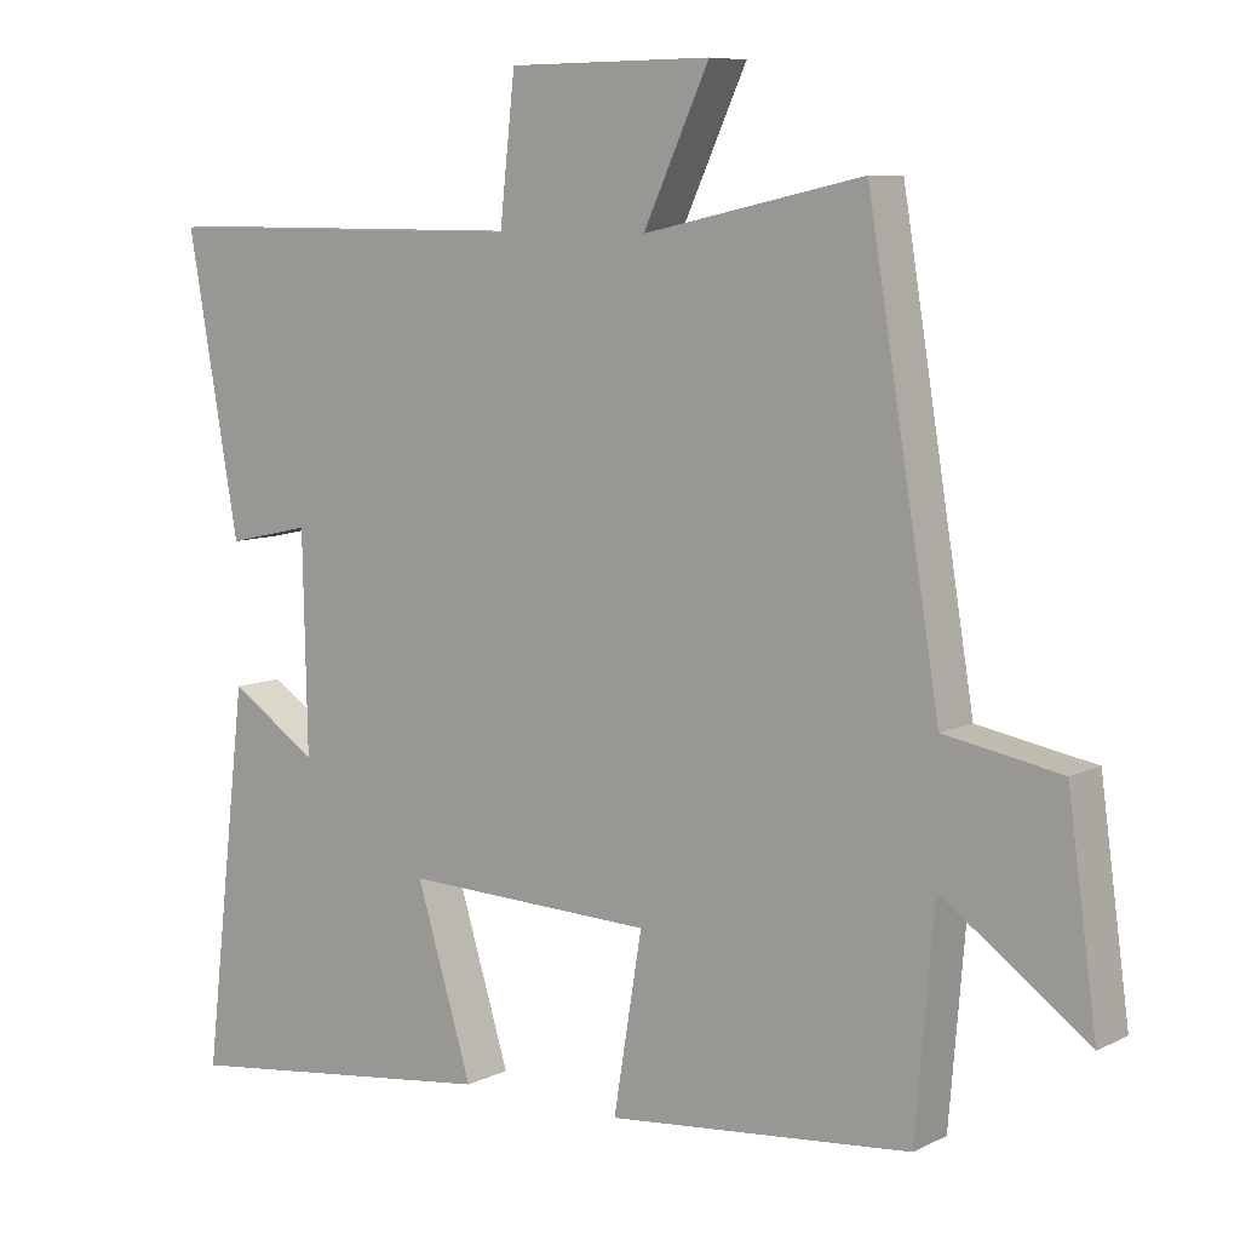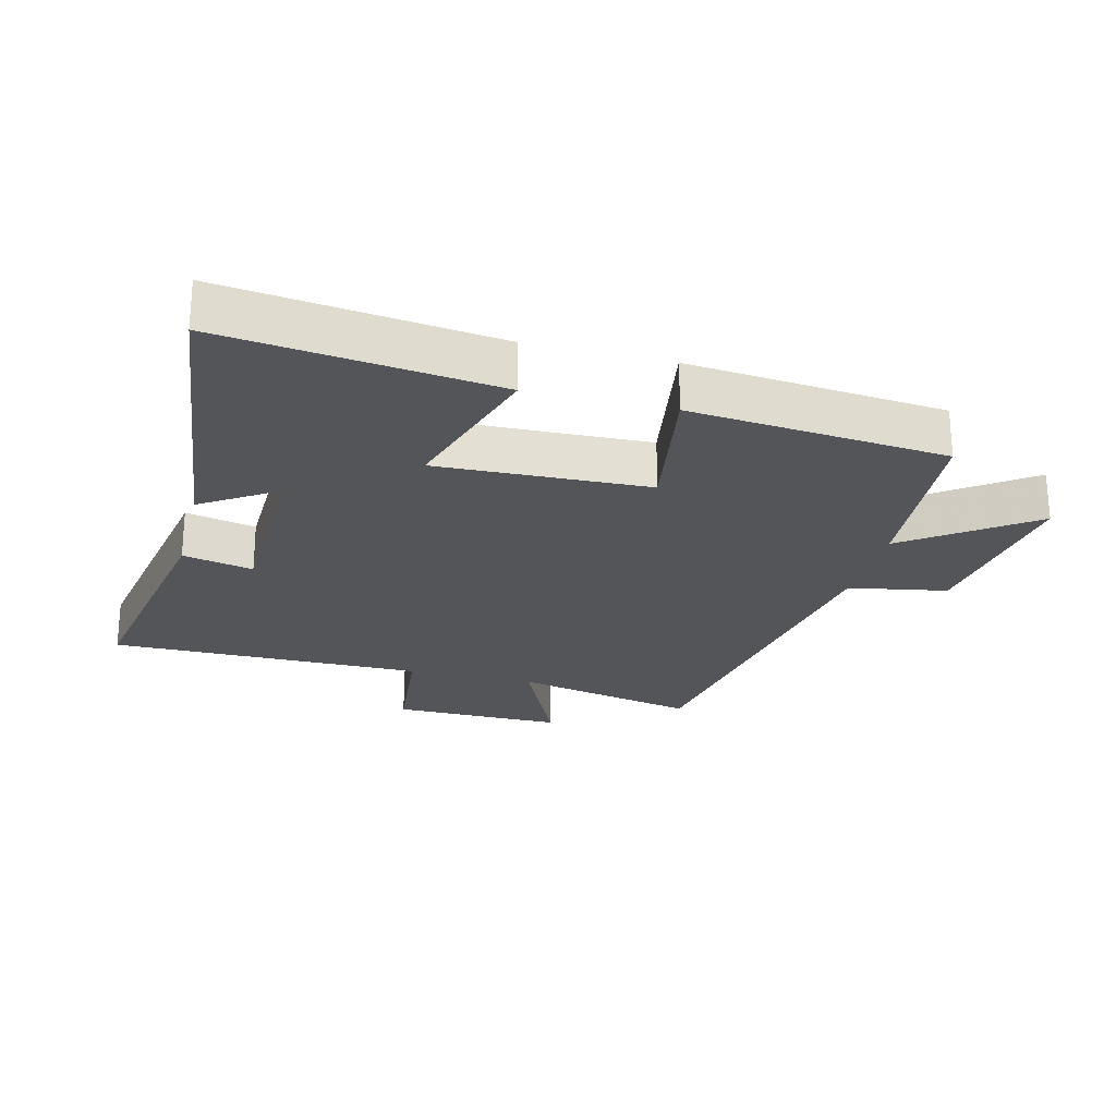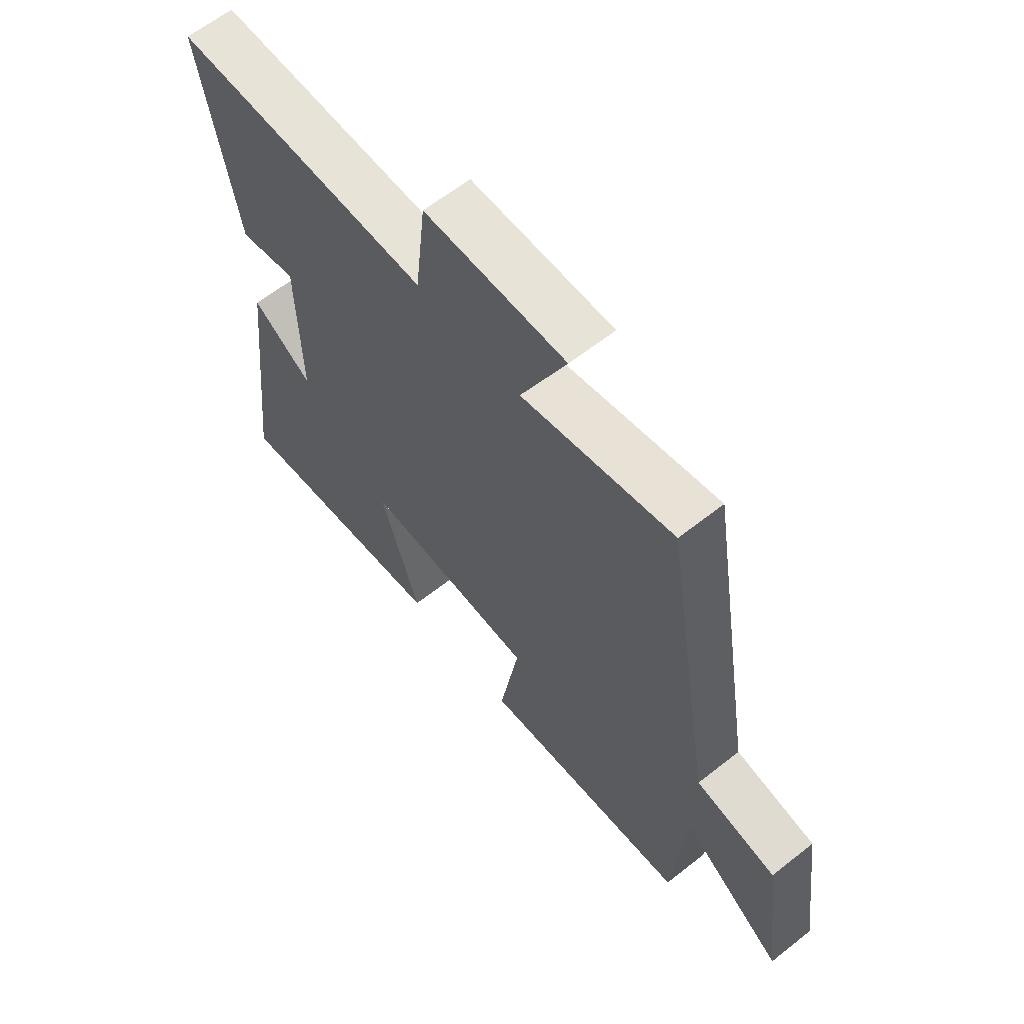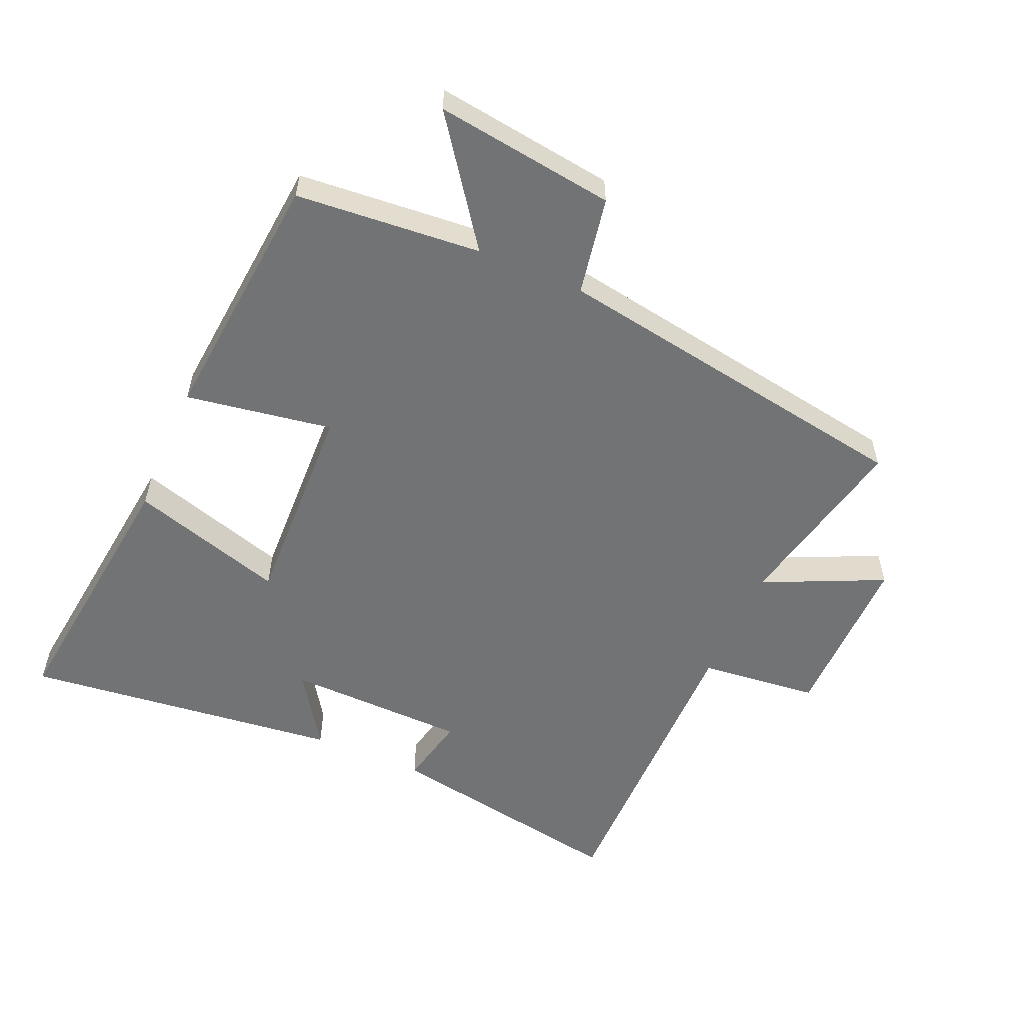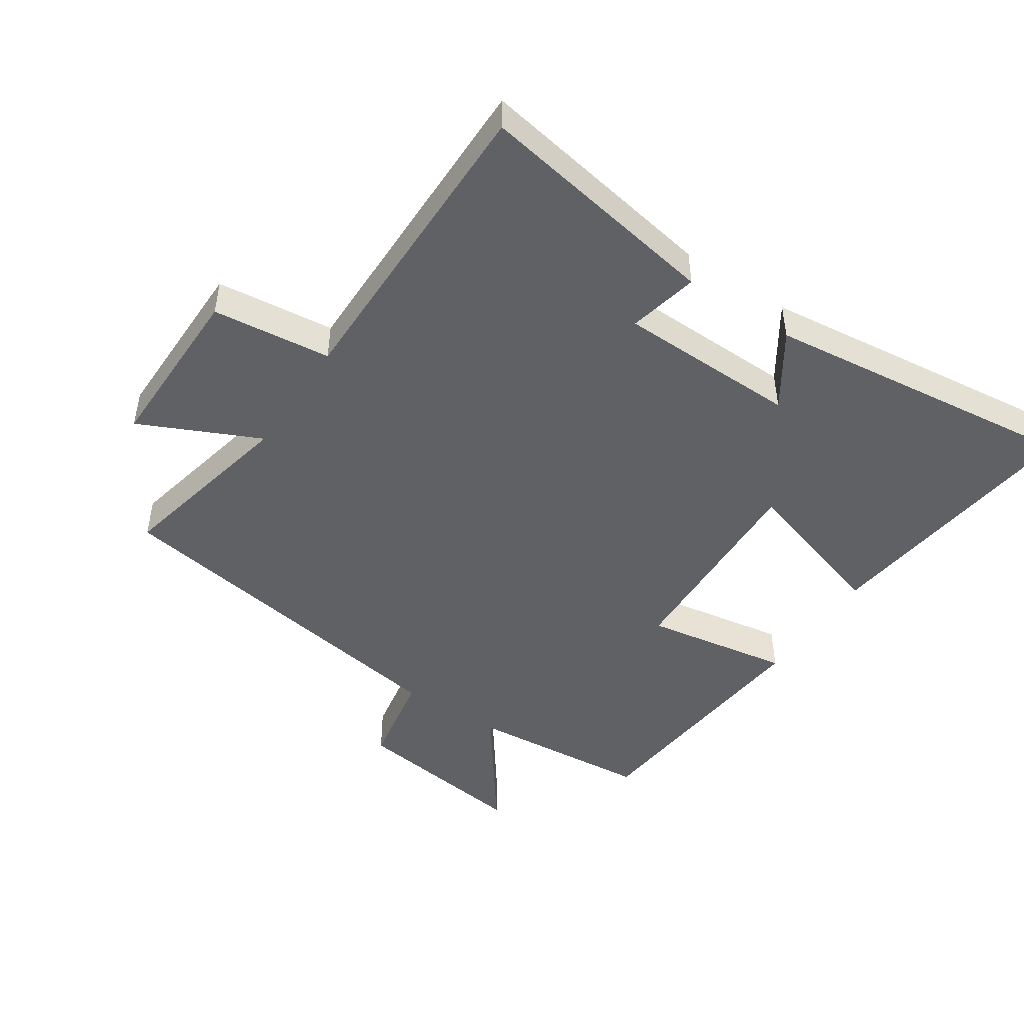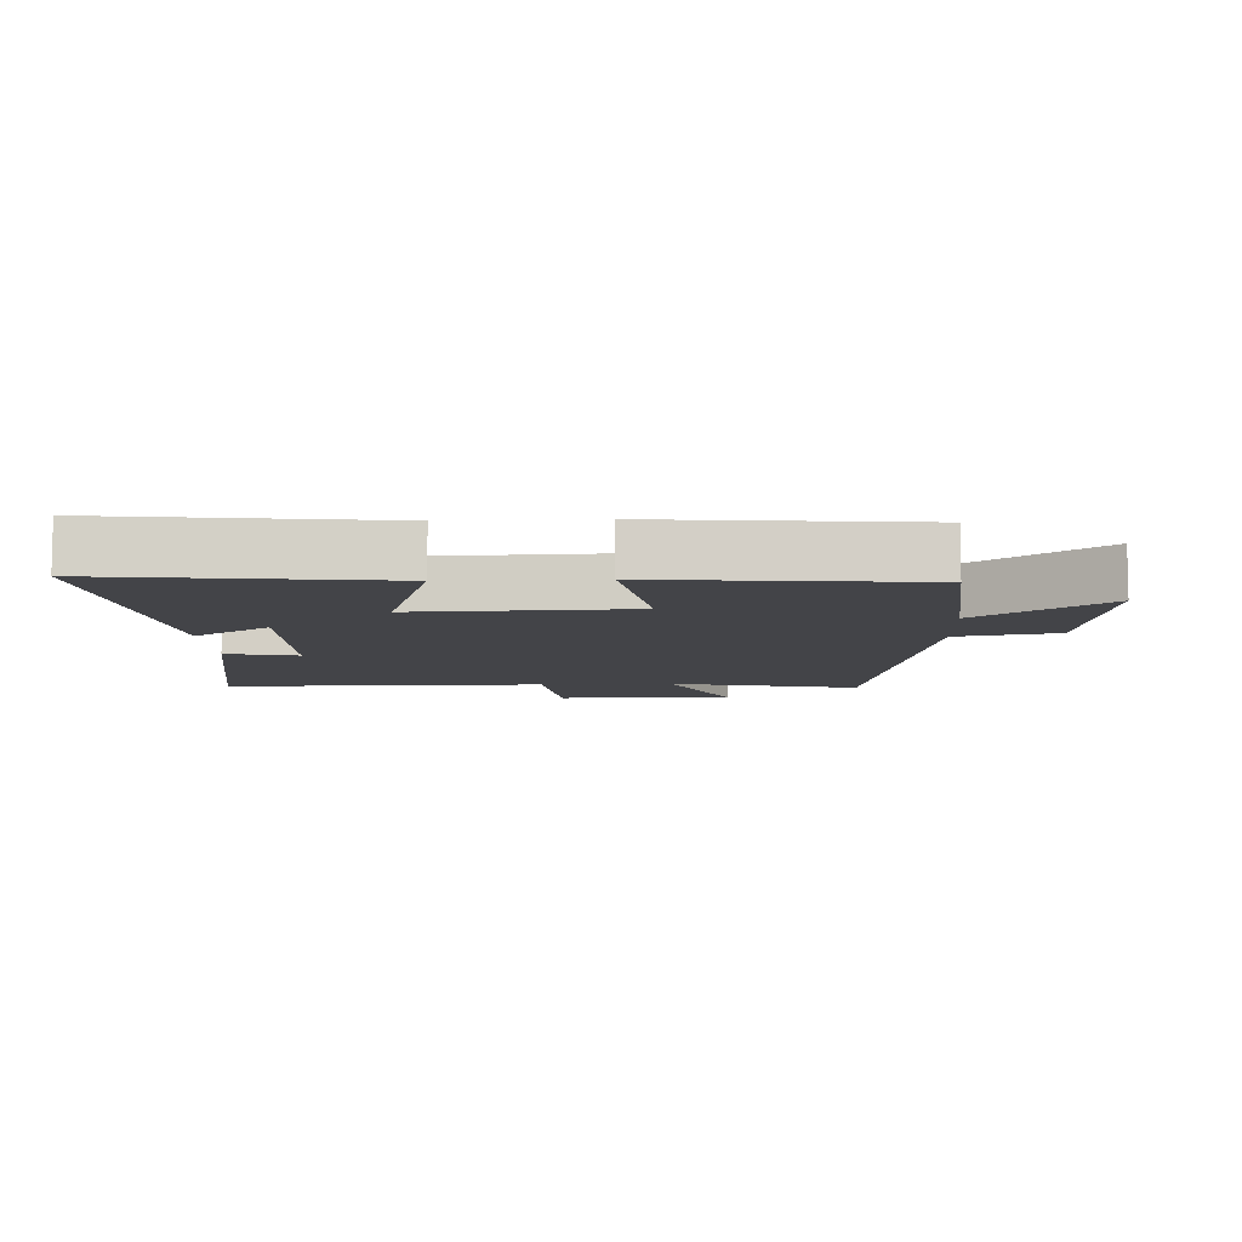
<metadata>
{"format":"obj","ext":"obj","renderer":"f3d","projection":"perspective","resolution":1024,"background":"white","views":[{"elev":8.1,"azim":-143.1,"up":"+Z"},{"elev":-24.2,"azim":165.7,"up":"+Y"},{"elev":62.5,"azim":-128.7,"up":"+Z"},{"elev":-55.8,"azim":-113.5,"up":"+Y"},{"elev":-47.2,"azim":56.4,"up":"+Y"},{"elev":-8.3,"azim":-177.5,"up":"+Y"}]}
</metadata>
<code>
v -0.406 0.07 0.562
v -0.12 0.07 0.5
v -0.206 0.07 0.686
v 0.06 0.07 0.684
v 0.08 0.07 0.5
v 0.567 0.07 0.502
v 0.5 0.07 0.121
v 0.391 0.07 0.145
v 0.385 0.07 -0.135
v 0.5 0.07 -0.059
v 0.557 0.07 -0.551
v 0.136 0.07 -0.5
v 0.209 0.07 -0.261
v -0.117 0.07 -0.273
v -0.08 0.07 -0.5
v -0.476 0.07 -0.463
v -0.5 0.07 -0.177
v -0.69 0.07 -0.315
v -0.652 0.07 -0.037
v -0.5 0.07 -0.009
v -0.406 0 0.562
v -0.12 0 0.5
v -0.206 0 0.686
v 0.06 0 0.684
v 0.08 0 0.5
v 0.567 0 0.502
v 0.5 0 0.121
v 0.391 0 0.145
v 0.385 0 -0.135
v 0.5 0 -0.059
v 0.557 0 -0.551
v 0.136 0 -0.5
v 0.209 0 -0.261
v -0.117 0 -0.273
v -0.08 0 -0.5
v -0.476 0 -0.463
v -0.5 0 -0.177
v -0.69 0 -0.315
v -0.652 0 -0.037
v -0.5 0 -0.009
f 17 18 19 20
f 17 20 1
f 16 17 1
f 15 16 1
f 14 15 1
f 13 14 1 2
f 11 12 13
f 10 11 13
f 9 10 13
f 8 9 13 2
f 5 6 7 8
f 5 8 2 3
f 3 4 5
f 40 39 38 37
f 21 40 37
f 21 37 36
f 21 36 35
f 21 35 34
f 22 21 34 33
f 33 32 31
f 33 31 30
f 33 30 29
f 22 33 29 28
f 28 27 26 25
f 23 22 28 25
f 25 24 23
f 1 21 22 2
f 2 22 23 3
f 3 23 24 4
f 4 24 25 5
f 5 25 26 6
f 6 26 27 7
f 7 27 28 8
f 8 28 29 9
f 9 29 30 10
f 10 30 31 11
f 11 31 32 12
f 12 32 33 13
f 13 33 34 14
f 14 34 35 15
f 15 35 36 16
f 16 36 37 17
f 17 37 38 18
f 18 38 39 19
f 19 39 40 20
f 20 40 21 1

</code>
